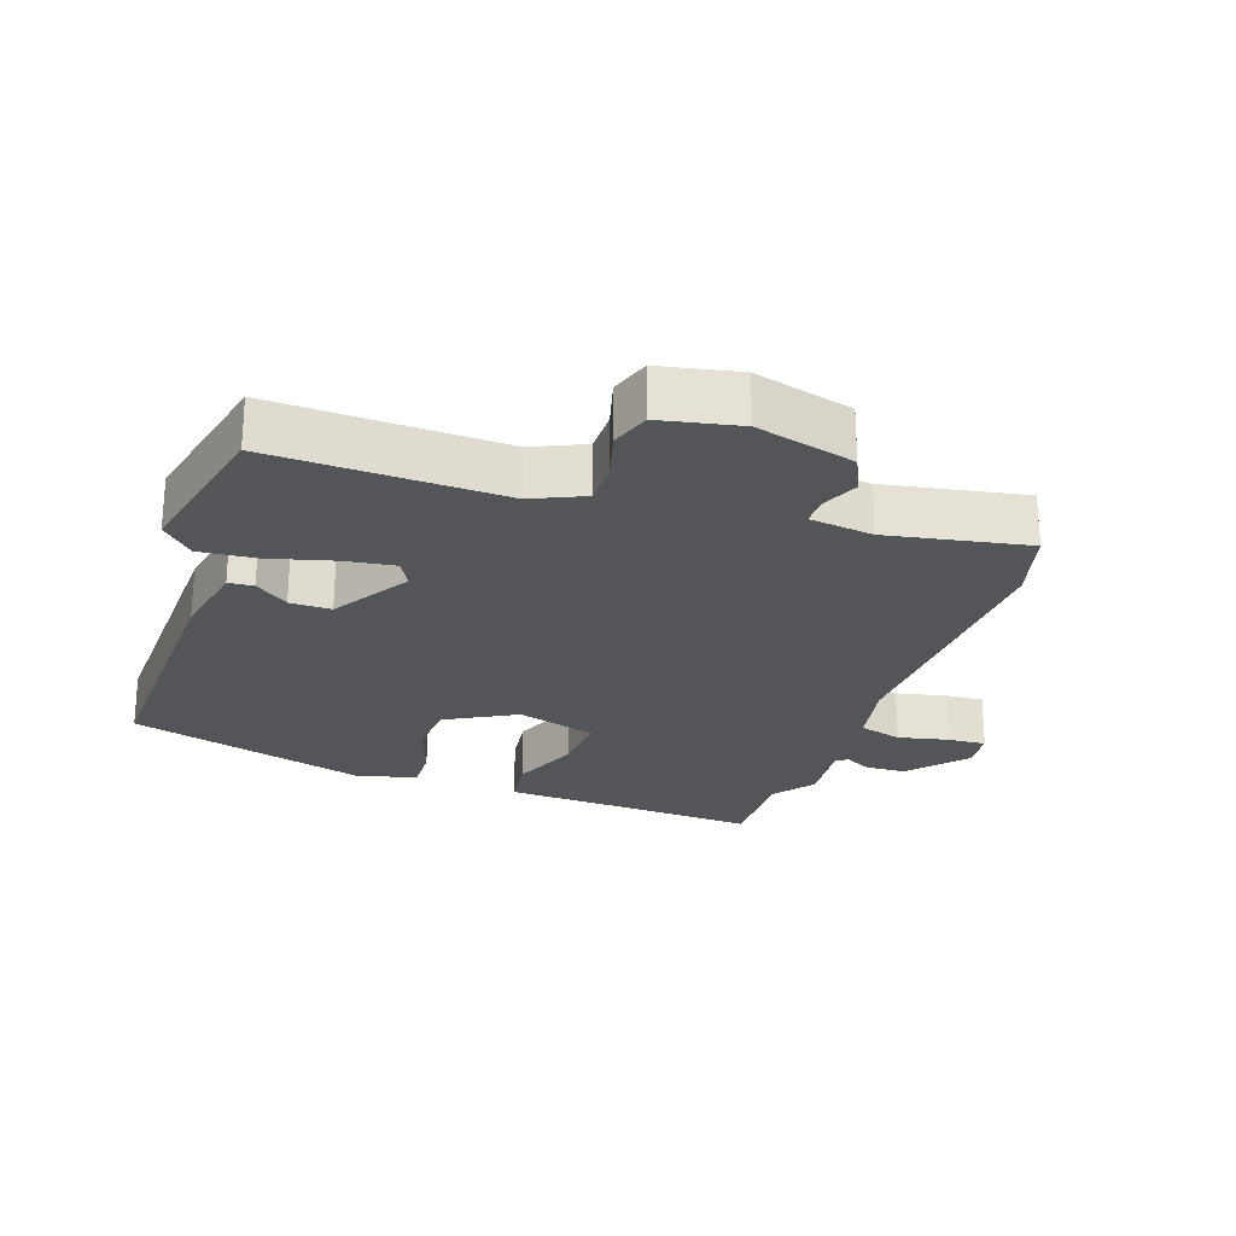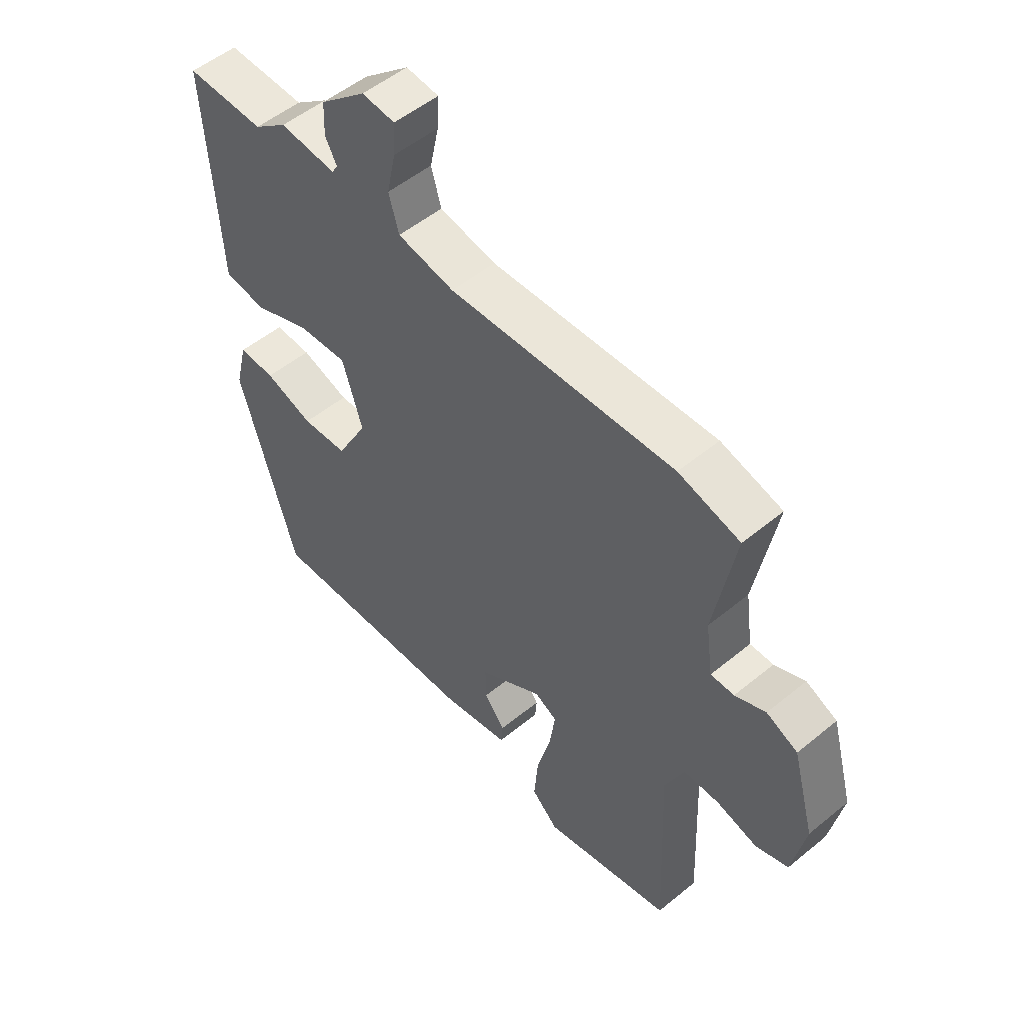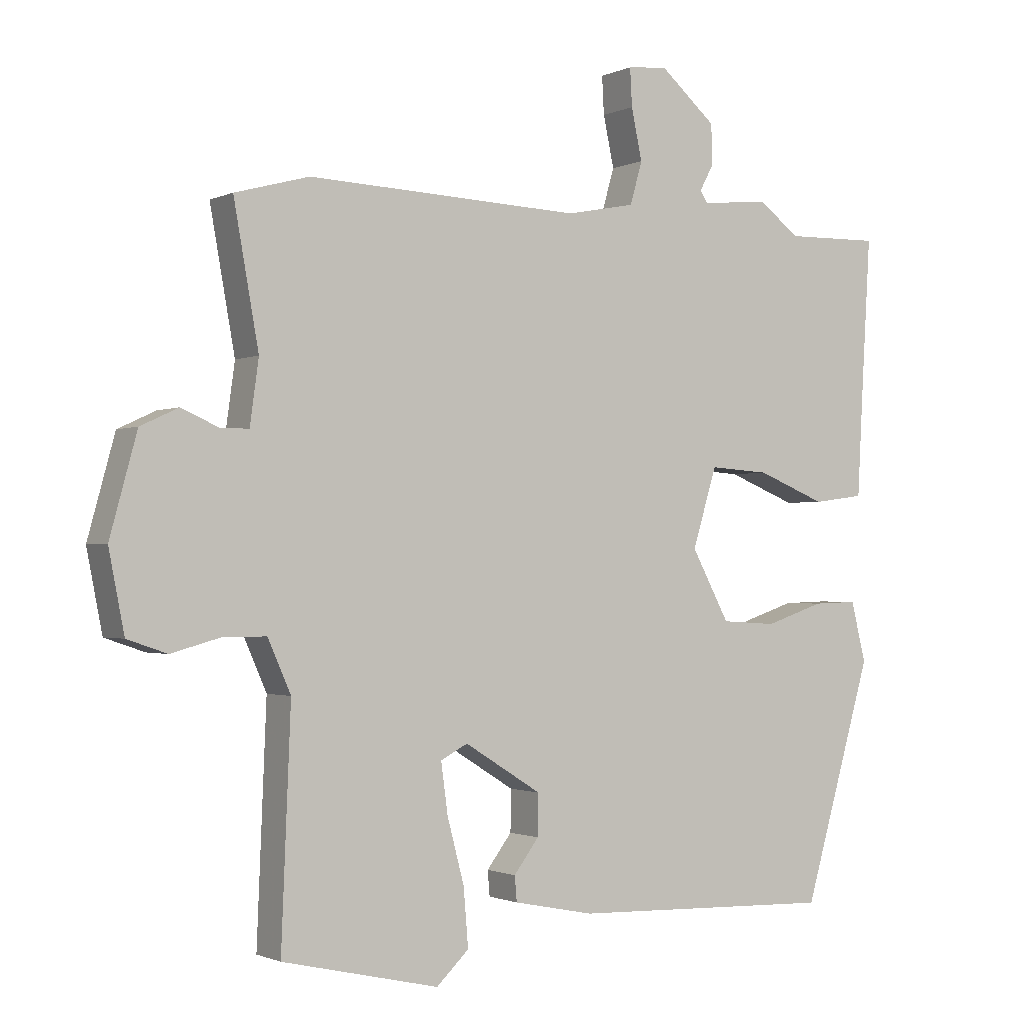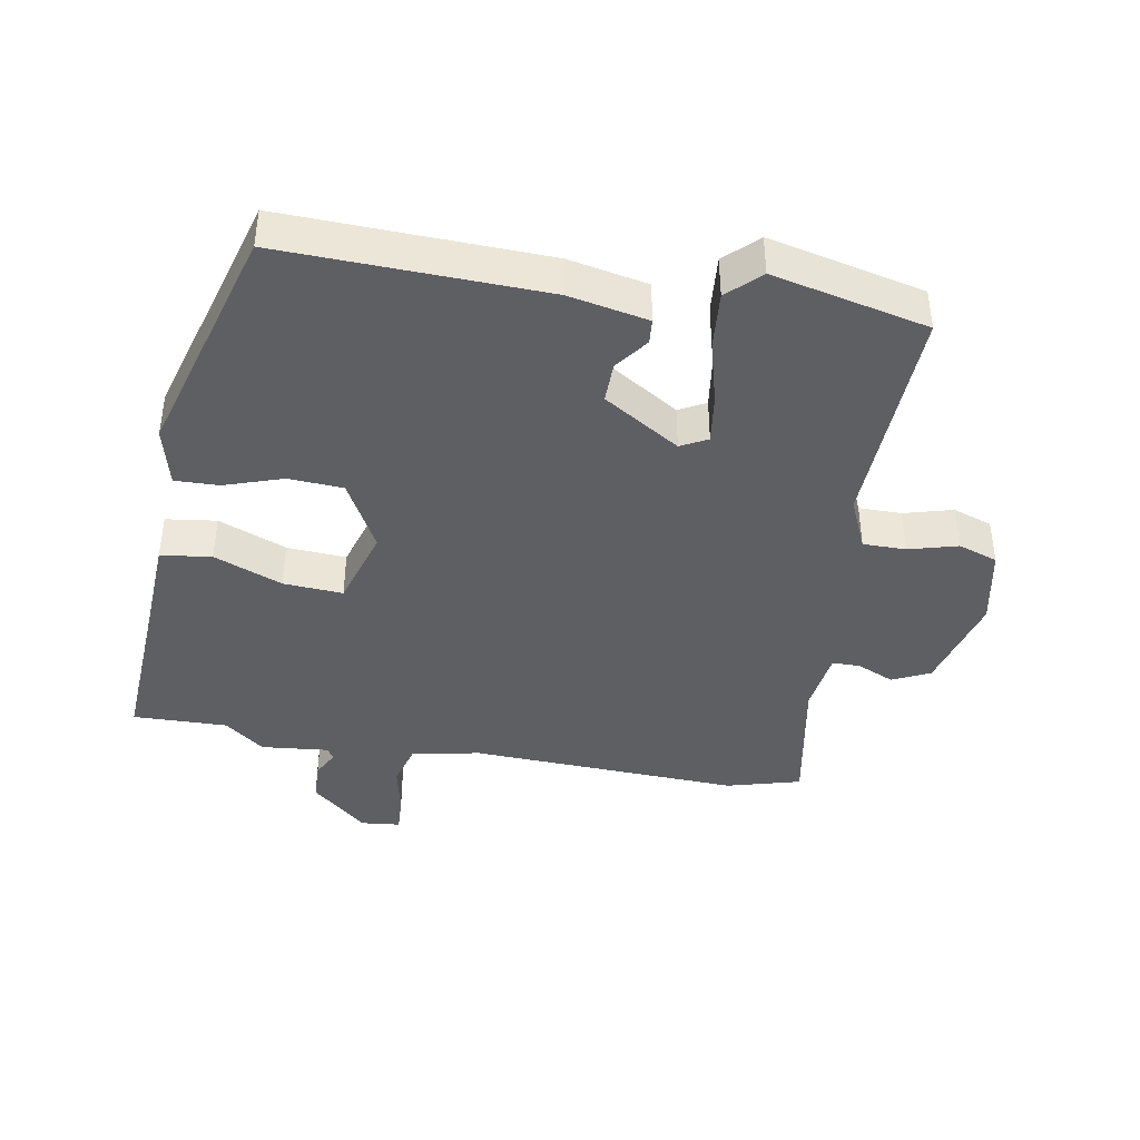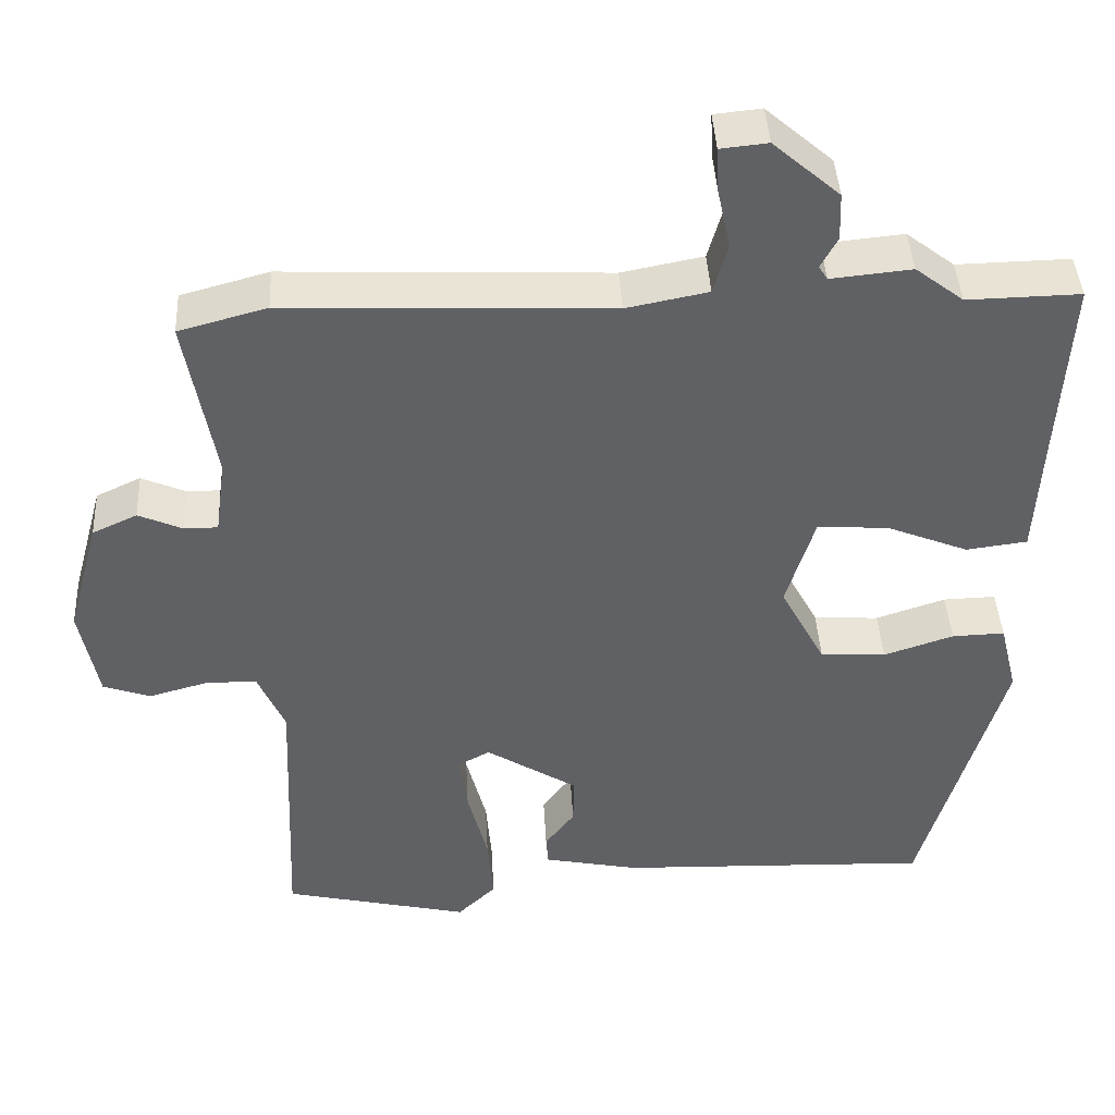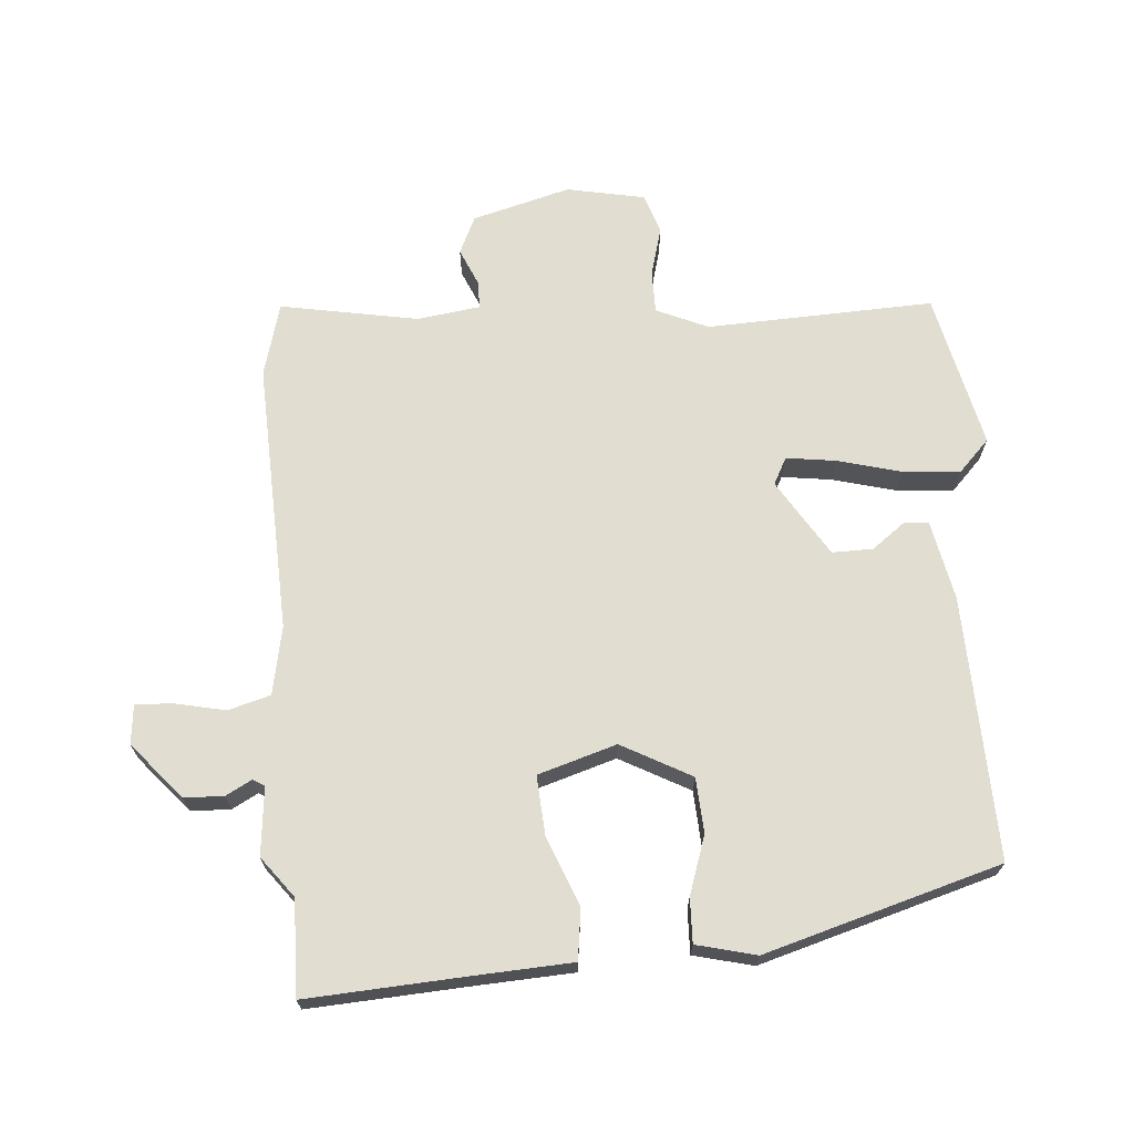
<metadata>
{"format":"obj","ext":"obj","renderer":"f3d","projection":"perspective","resolution":1024,"background":"white","views":[{"elev":-24.6,"azim":-108.7,"up":"+Y"},{"elev":52.4,"azim":-131.5,"up":"+Z"},{"elev":-1.3,"azim":-32.2,"up":"+Z"},{"elev":-41.5,"azim":170.1,"up":"+Y"},{"elev":41.9,"azim":-3.0,"up":"+Z"},{"elev":68.7,"azim":85.6,"up":"+Y"}]}
</metadata>
<code>
v 0.39 0.07 -0.481
v -0.002 0.07 -0.468
v -0.121 0.07 -0.444
v -0.124 0.07 -0.407
v -0.087 0.07 -0.358
v -0.086 0.07 -0.297
v -0.2 0.07 -0.226
v -0.24 0.07 -0.247
v -0.23 0.07 -0.321
v -0.205 0.07 -0.416
v -0.198 0.07 -0.501
v -0.246 0.07 -0.547
v -0.478 0.07 -0.494
v -0.464 0.07 -0.155
v -0.498 0.07 -0.078
v -0.562 0.07 -0.078
v -0.635 0.07 -0.098
v -0.694 0.07 -0.078
v -0.717 0.07 0.039
v -0.677 0.07 0.185
v -0.621 0.07 0.211
v -0.566 0.07 0.187
v -0.524 0.07 0.187
v -0.511 0.07 0.281
v -0.548 0.07 0.487
v -0.438 0.07 0.517
v -0.033 0.07 0.5
v 0.069 0.07 0.52
v 0.087 0.07 0.583
v 0.071 0.07 0.658
v 0.068 0.07 0.714
v 0.127 0.07 0.72
v 0.21 0.07 0.648
v 0.212 0.07 0.589
v 0.191 0.07 0.55
v 0.202 0.07 0.533
v 0.303 0.07 0.543
v 0.363 0.07 0.497
v 0.504 0.07 0.5
v 0.49 0.07 0.266
v 0.482 0.07 0.117
v 0.406 0.07 0.107
v 0.304 0.07 0.148
v 0.215 0.07 0.154
v 0.179 0.07 0.037
v 0.235 0.07 -0.067
v 0.317 0.07 -0.072
v 0.404 0.07 -0.043
v 0.47 0.07 -0.041
v 0.492 0.07 -0.13
v 0.39 0 -0.481
v -0.002 0 -0.468
v -0.121 0 -0.444
v -0.124 0 -0.407
v -0.087 0 -0.358
v -0.086 0 -0.297
v -0.2 0 -0.226
v -0.24 0 -0.247
v -0.23 0 -0.321
v -0.205 0 -0.416
v -0.198 0 -0.501
v -0.246 0 -0.547
v -0.478 0 -0.494
v -0.464 0 -0.155
v -0.498 0 -0.078
v -0.562 0 -0.078
v -0.635 0 -0.098
v -0.694 0 -0.078
v -0.717 0 0.039
v -0.677 0 0.185
v -0.621 0 0.211
v -0.566 0 0.187
v -0.524 0 0.187
v -0.511 0 0.281
v -0.548 0 0.487
v -0.438 0 0.517
v -0.033 0 0.5
v 0.069 0 0.52
v 0.087 0 0.583
v 0.071 0 0.658
v 0.068 0 0.714
v 0.127 0 0.72
v 0.21 0 0.648
v 0.212 0 0.589
v 0.191 0 0.55
v 0.202 0 0.533
v 0.303 0 0.543
v 0.363 0 0.497
v 0.504 0 0.5
v 0.49 0 0.266
v 0.482 0 0.117
v 0.406 0 0.107
v 0.304 0 0.148
v 0.215 0 0.154
v 0.179 0 0.037
v 0.235 0 -0.067
v 0.317 0 -0.072
v 0.404 0 -0.043
v 0.47 0 -0.041
v 0.492 0 -0.13
f 3 4 5
f 2 3 5
f 1 2 5
f 50 1 5
f 49 50 5
f 48 49 5
f 47 48 5
f 46 47 5 6
f 45 46 6 7
f 44 45 7 8
f 40 41 42 43
f 40 43 44
f 39 40 44
f 38 39 44
f 38 44 8
f 37 38 8
f 36 37 8
f 33 34 35
f 32 33 35
f 31 32 35
f 30 31 35
f 29 30 35
f 28 29 35 36
f 27 28 36 8
f 26 27 8
f 25 26 8
f 24 25 8
f 20 21 22
f 19 20 22
f 18 19 22
f 17 18 22
f 16 17 22
f 15 16 22 23
f 24 8 9
f 23 24 9
f 15 23 9
f 14 15 9
f 12 13 14
f 11 12 14
f 10 11 14
f 9 10 14
f 55 54 53
f 55 53 52
f 55 52 51
f 55 51 100
f 55 100 99
f 55 99 98
f 55 98 97
f 56 55 97 96
f 57 56 96 95
f 58 57 95 94
f 93 92 91 90
f 94 93 90
f 94 90 89
f 94 89 88
f 58 94 88
f 58 88 87
f 58 87 86
f 85 84 83
f 85 83 82
f 85 82 81
f 85 81 80
f 85 80 79
f 86 85 79 78
f 58 86 78 77
f 58 77 76
f 58 76 75
f 58 75 74
f 72 71 70
f 72 70 69
f 72 69 68
f 72 68 67
f 72 67 66
f 73 72 66 65
f 59 58 74
f 59 74 73
f 59 73 65
f 59 65 64
f 64 63 62
f 64 62 61
f 64 61 60
f 64 60 59
f 1 51 52 2
f 2 52 53 3
f 3 53 54 4
f 4 54 55 5
f 5 55 56 6
f 6 56 57 7
f 7 57 58 8
f 8 58 59 9
f 9 59 60 10
f 10 60 61 11
f 11 61 62 12
f 12 62 63 13
f 13 63 64 14
f 14 64 65 15
f 15 65 66 16
f 16 66 67 17
f 17 67 68 18
f 18 68 69 19
f 19 69 70 20
f 20 70 71 21
f 21 71 72 22
f 22 72 73 23
f 23 73 74 24
f 24 74 75 25
f 25 75 76 26
f 26 76 77 27
f 27 77 78 28
f 28 78 79 29
f 29 79 80 30
f 30 80 81 31
f 31 81 82 32
f 32 82 83 33
f 33 83 84 34
f 34 84 85 35
f 35 85 86 36
f 36 86 87 37
f 37 87 88 38
f 38 88 89 39
f 39 89 90 40
f 40 90 91 41
f 41 91 92 42
f 42 92 93 43
f 43 93 94 44
f 44 94 95 45
f 45 95 96 46
f 46 96 97 47
f 47 97 98 48
f 48 98 99 49
f 49 99 100 50
f 50 100 51 1

</code>
